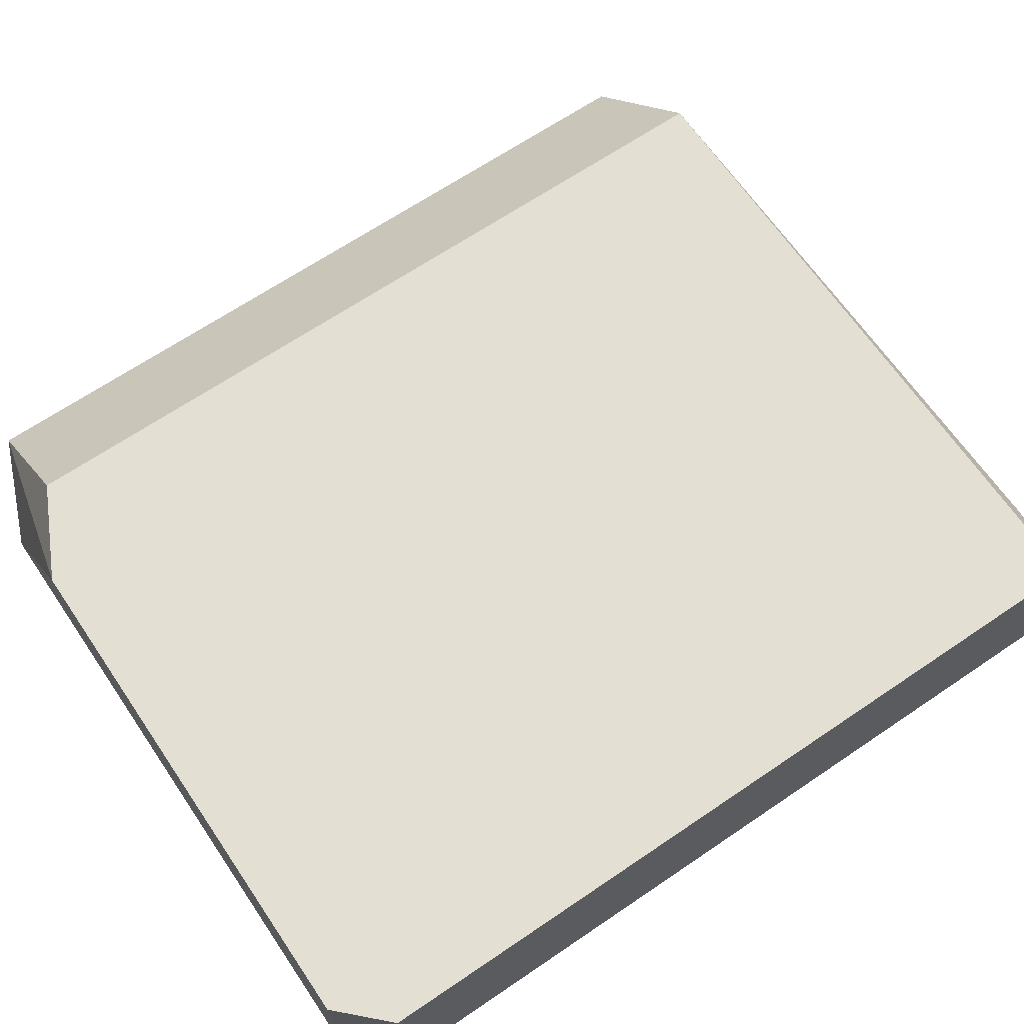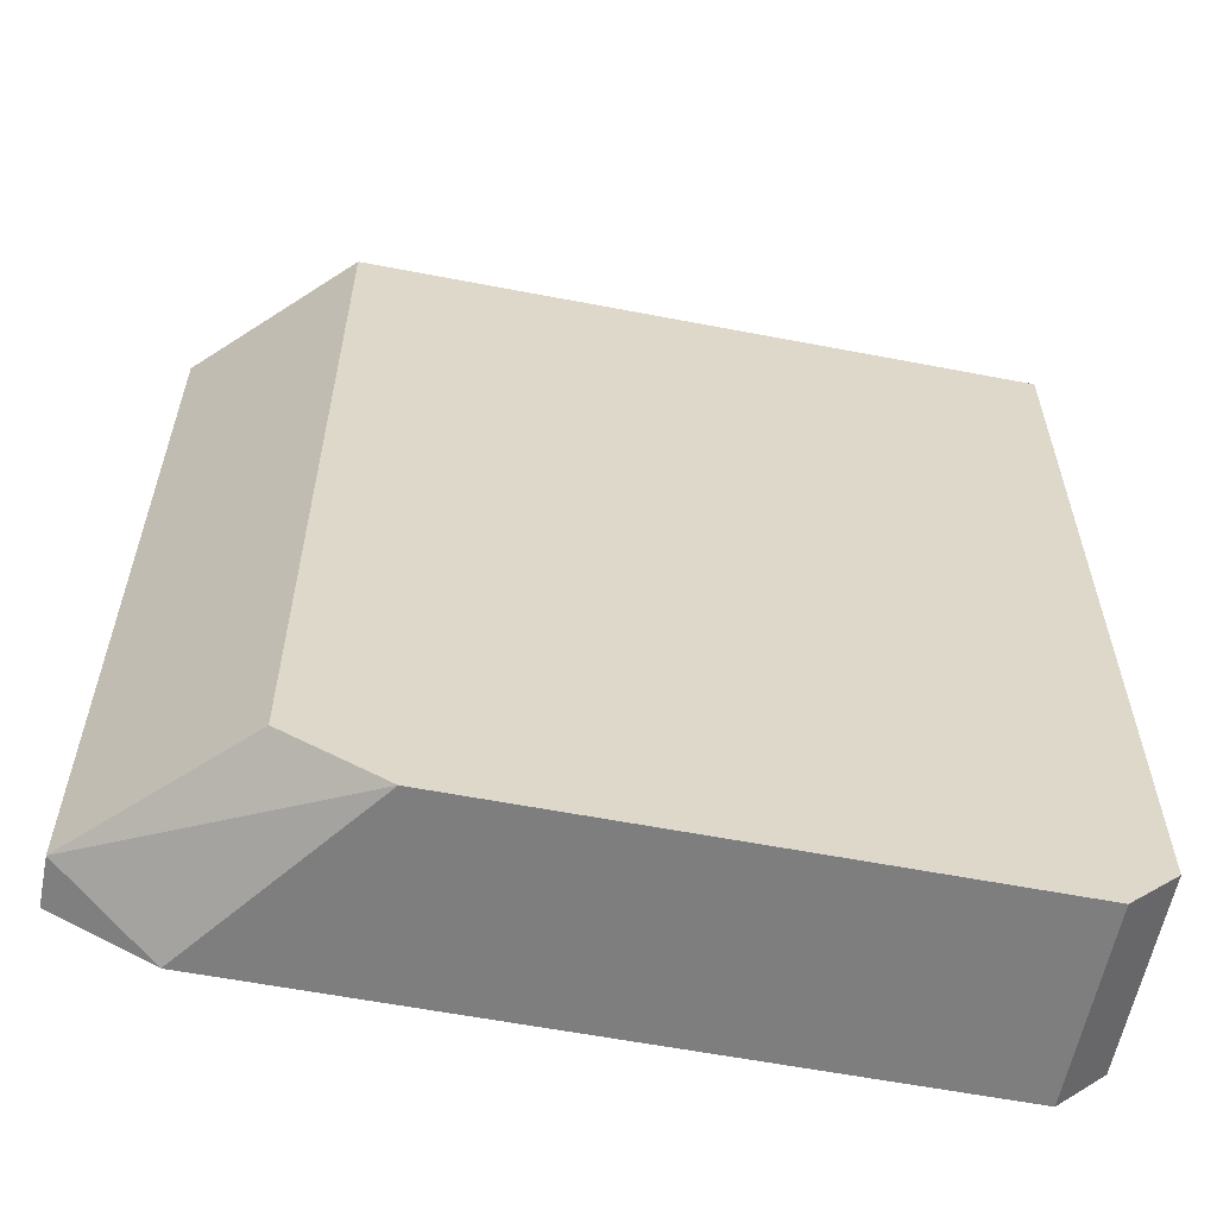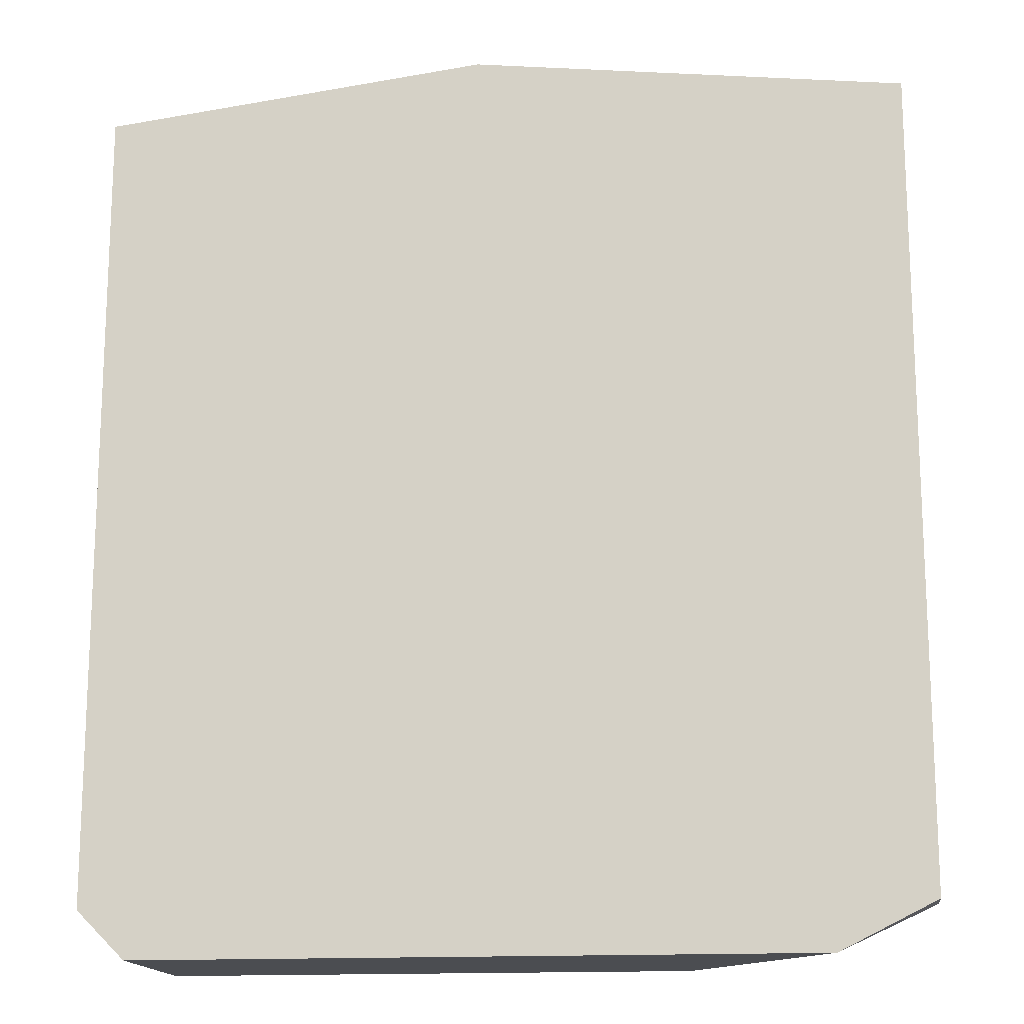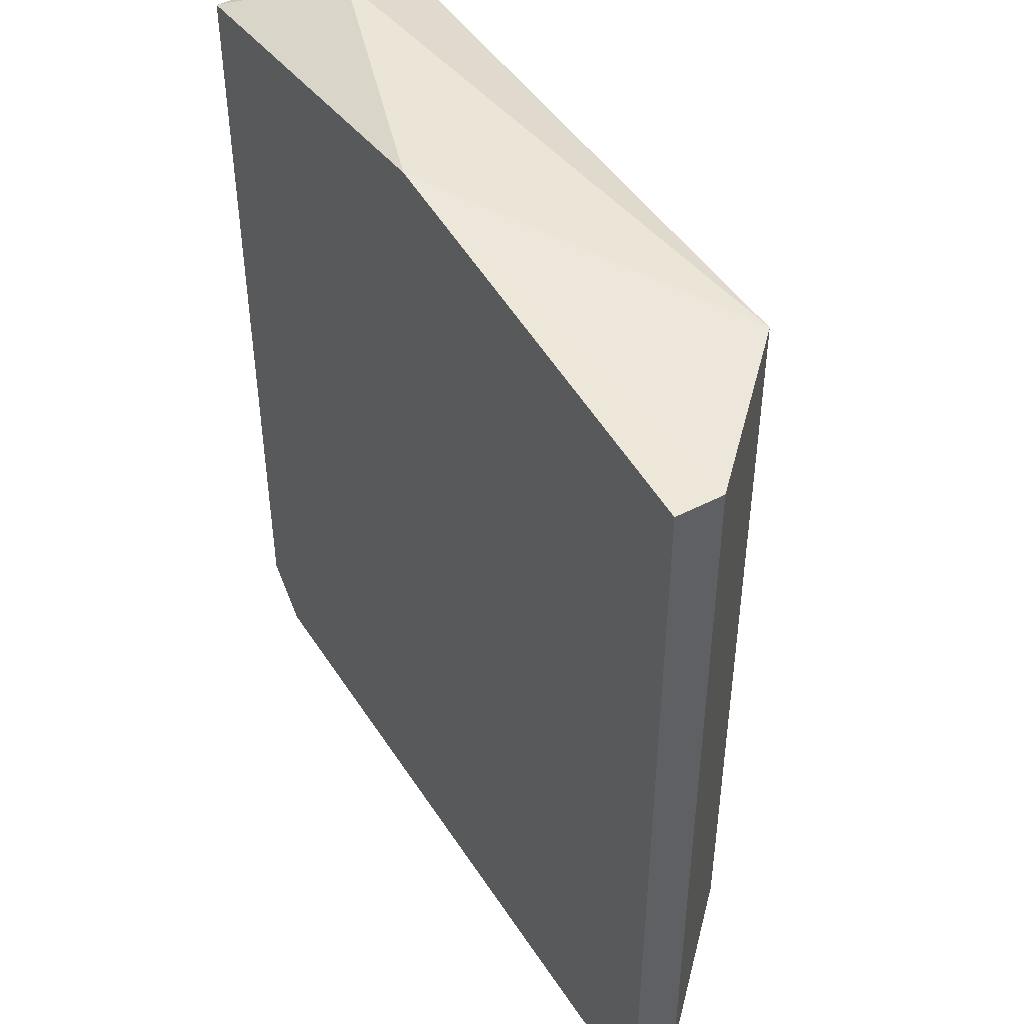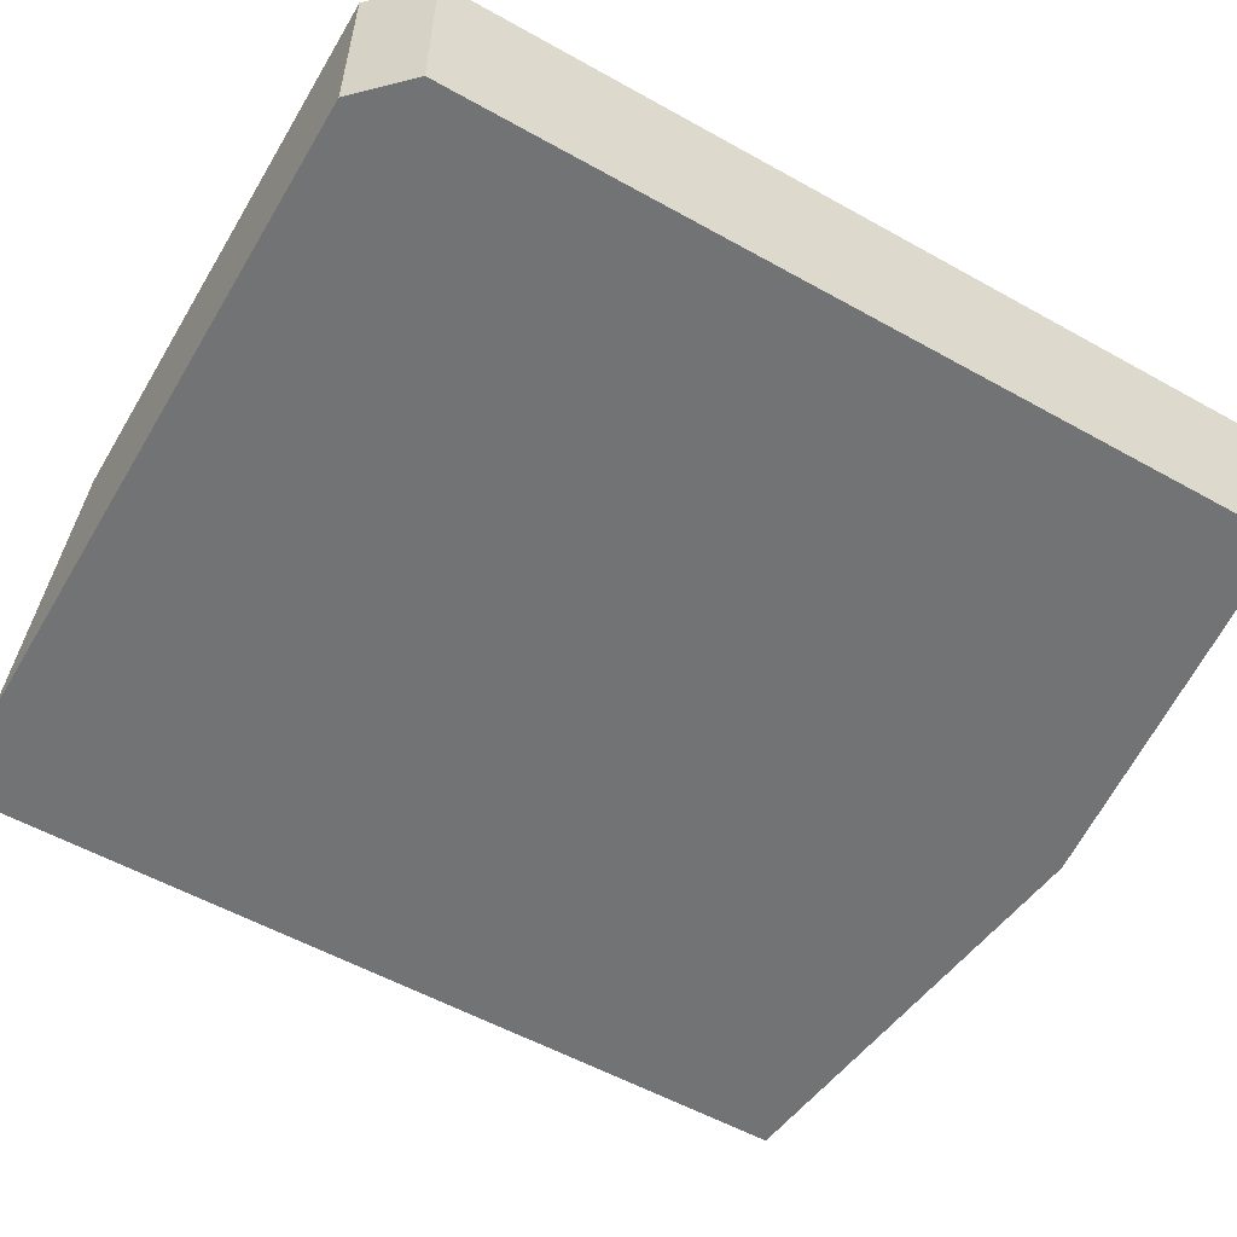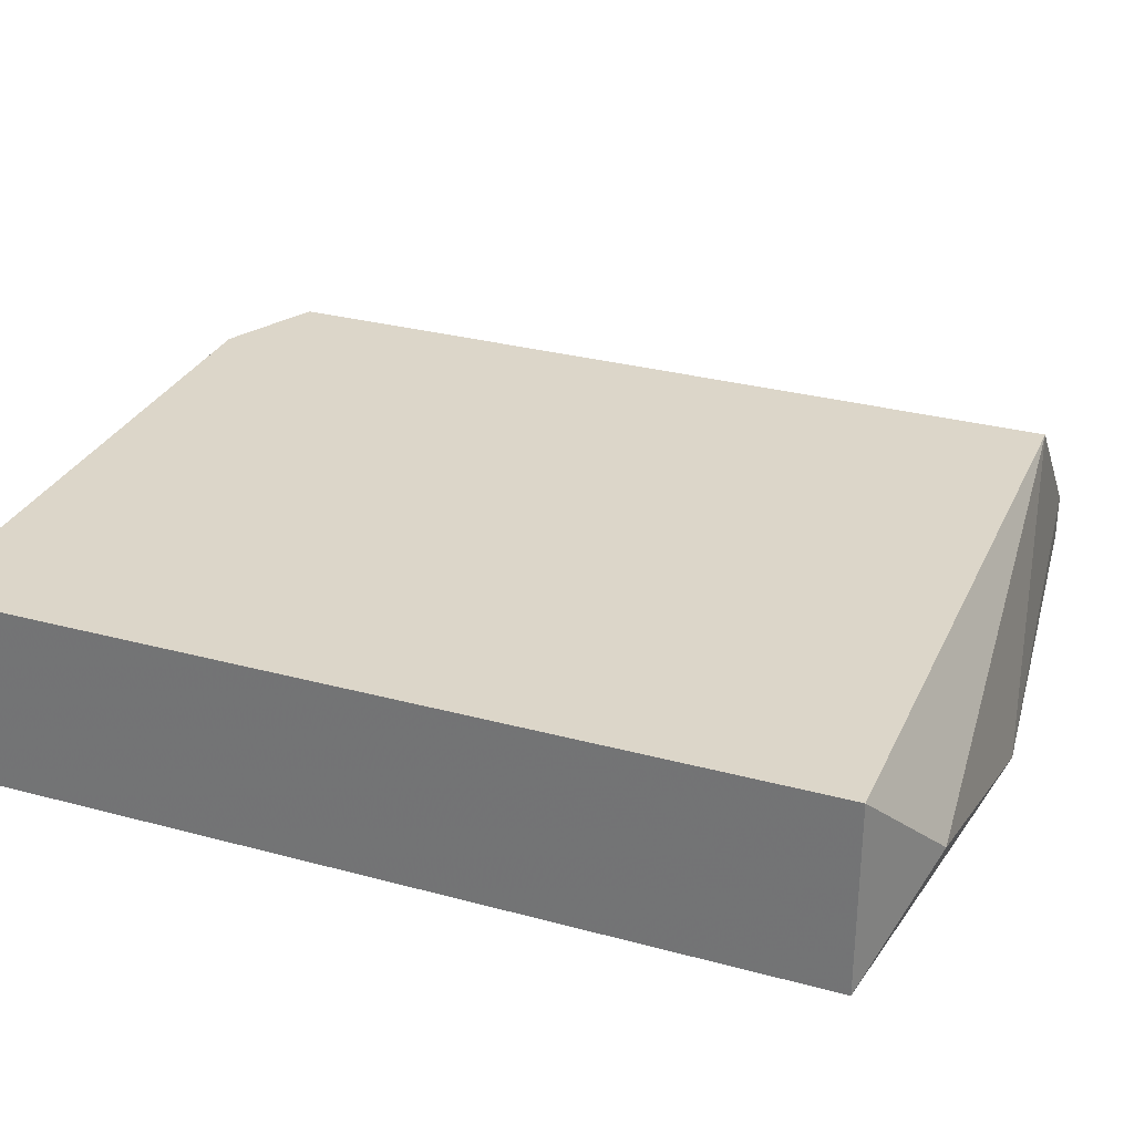
<metadata>
{"format":"obj","ext":"obj","renderer":"f3d","projection":"perspective","resolution":1024,"background":"white","views":[{"elev":66.8,"azim":55.8,"up":"+Z"},{"elev":-59.4,"azim":-11.2,"up":"+Y"},{"elev":-15.6,"azim":-172.8,"up":"+Y"},{"elev":46.0,"azim":-120.8,"up":"+Y"},{"elev":-55.8,"azim":59.6,"up":"+Z"},{"elev":30.2,"azim":111.4,"up":"+Z"}]}
</metadata>
<code>
v -0.01354 0.01784 0.01222
v -0.01354 0.01784 0.00612
v -0.01354 -0.008113 0.01222
v -0.01354 -0.008113 0.00612
v -0.03948 0.01784 0.007647
v -0.03948 0.01784 0.00612
v -0.03948 -0.008113 0.007647
v -0.03948 -0.008113 0.00612
v -0.01659 0.01936 0.009173
v -0.03185 -0.009641 0.01222
v -0.02575 0.01936 0.00612
v -0.03643 -0.009641 0.00612
v -0.01507 -0.009641 0.01222
v -0.01507 -0.009641 0.00612
v -0.03491 0.01784 0.01222
v -0.03491 -0.008113 0.01222
f 16 7 10
f 12 8 4
f 4 8 6
f 16 13 15
f 15 13 1
f 9 15 1
f 1 4 2
f 4 6 2
f 9 1 2
f 6 8 5
f 16 15 5
f 13 4 3
f 1 13 3
f 4 1 3
f 12 4 14
f 13 12 14
f 4 13 14
f 8 12 7
f 5 8 7
f 16 5 7
f 15 9 11
f 9 2 11
f 2 6 11
f 6 5 11
f 5 15 11
f 12 13 10
f 13 16 10
f 7 12 10

</code>
